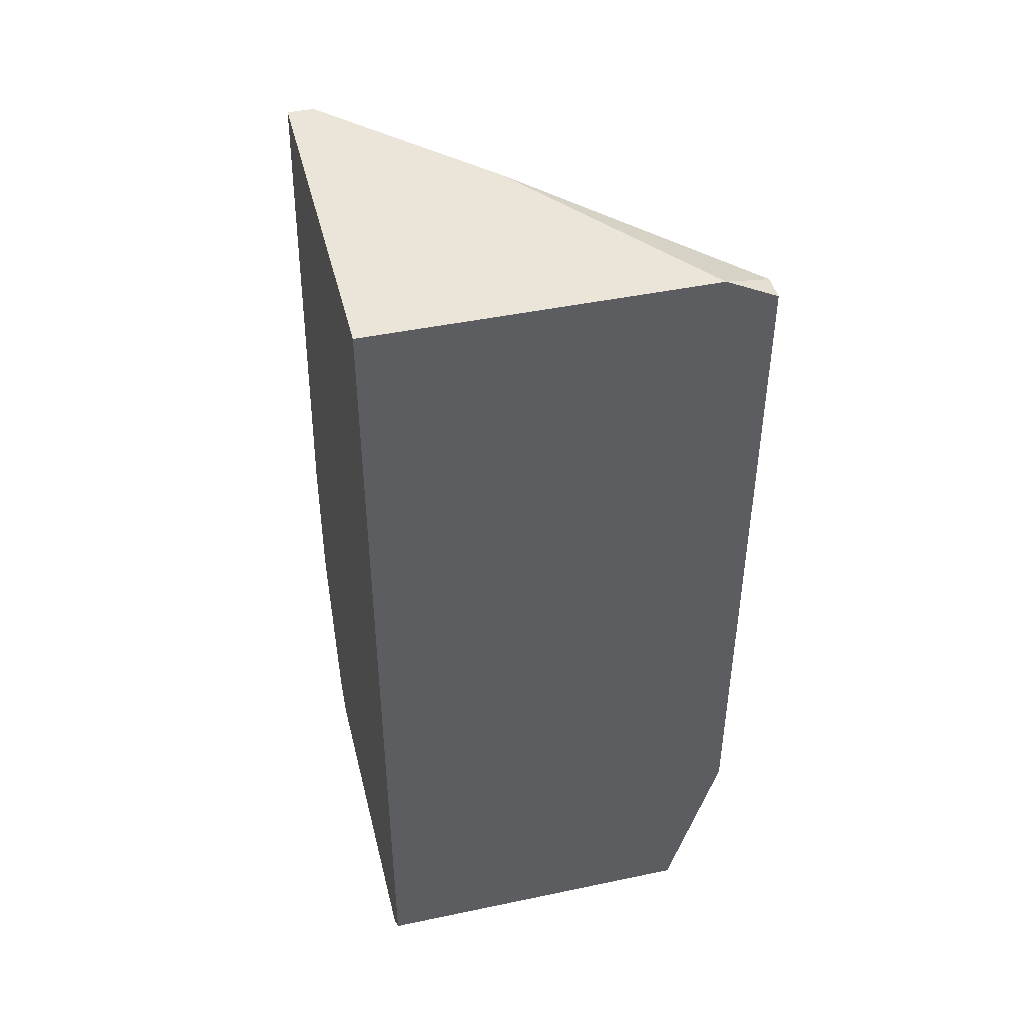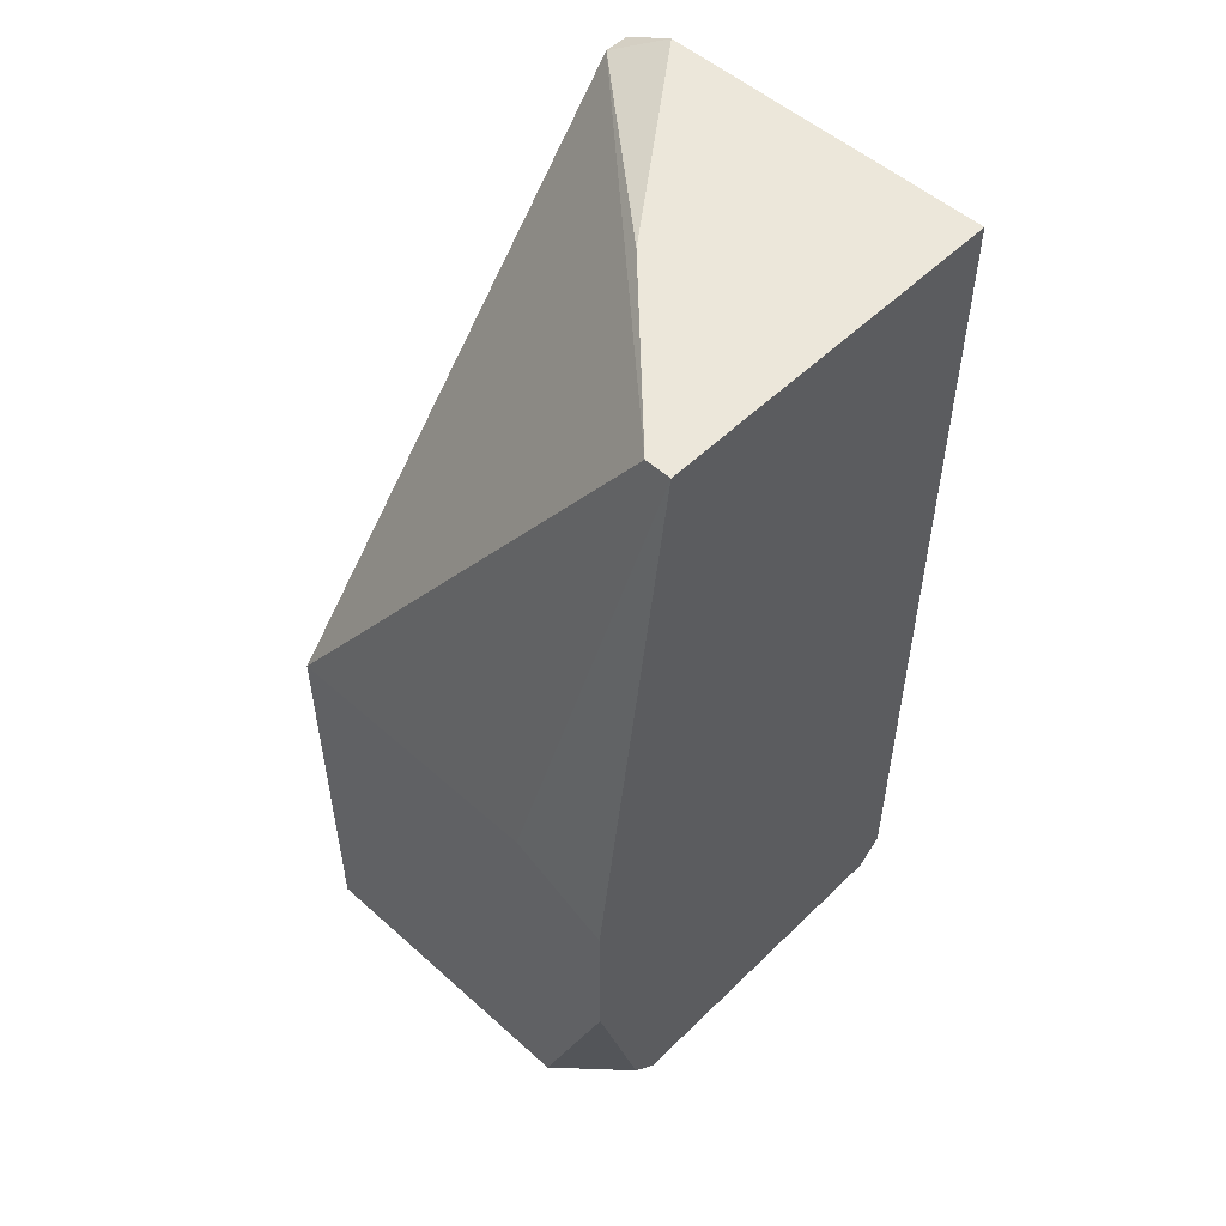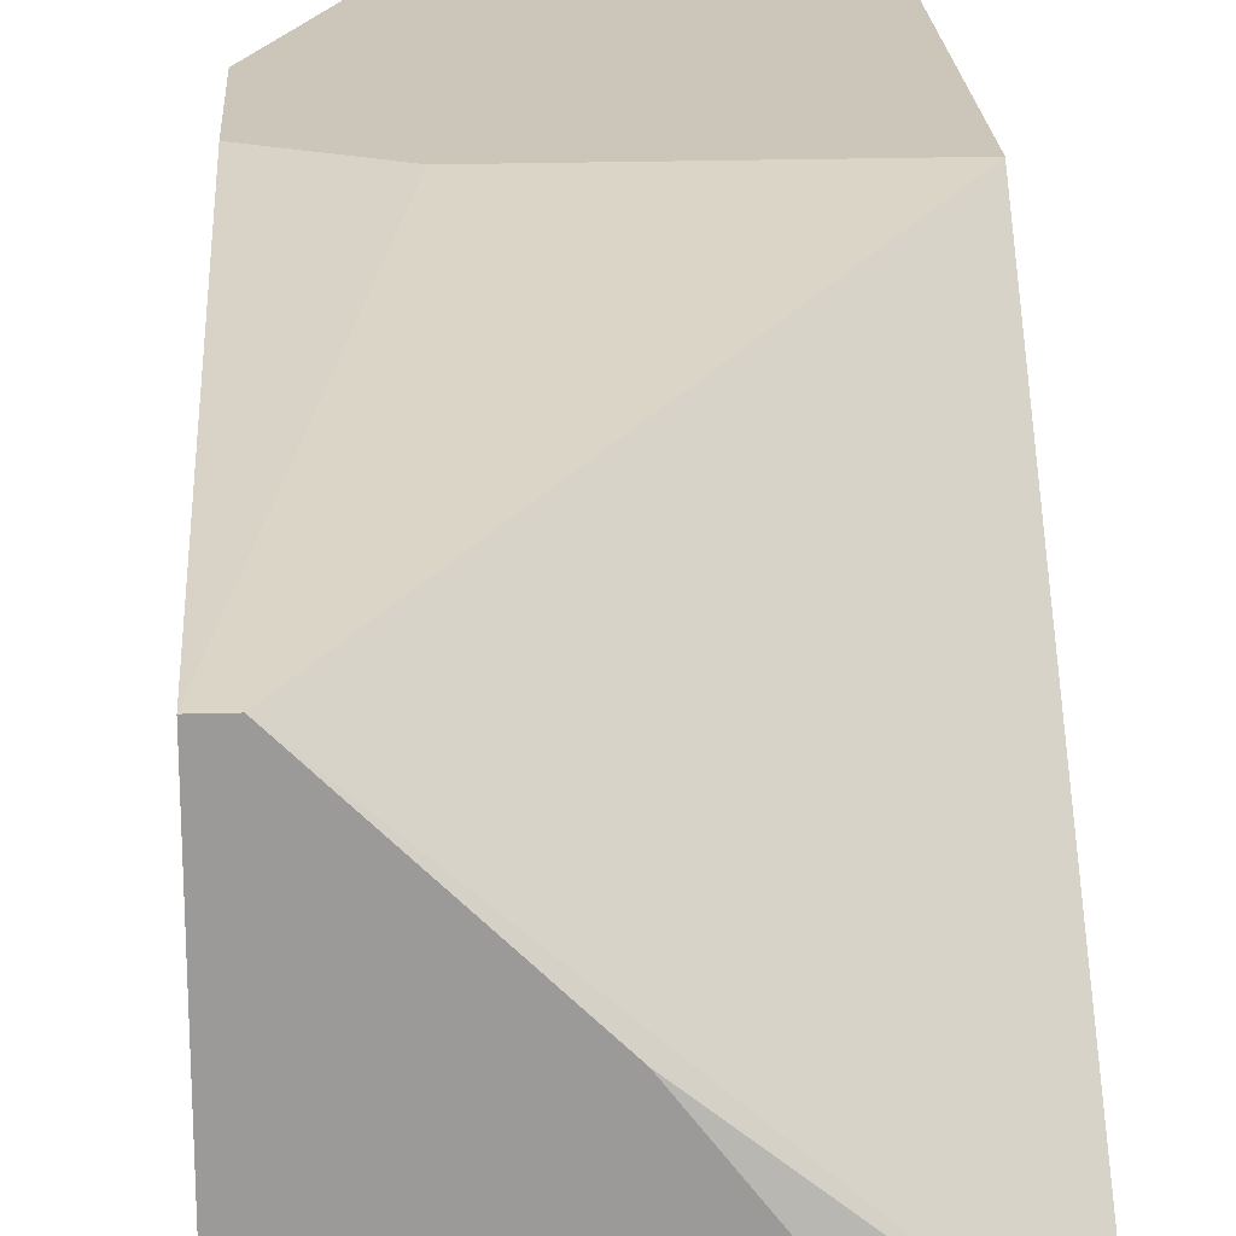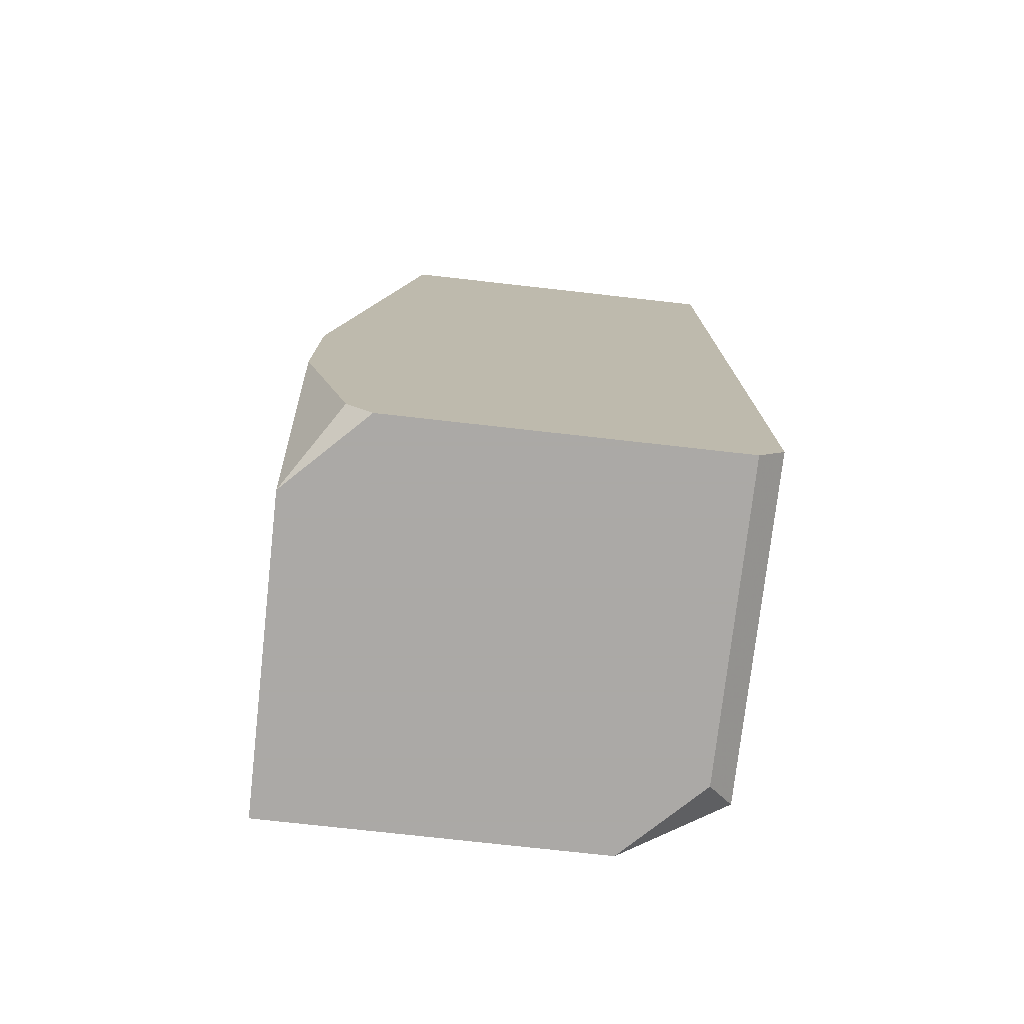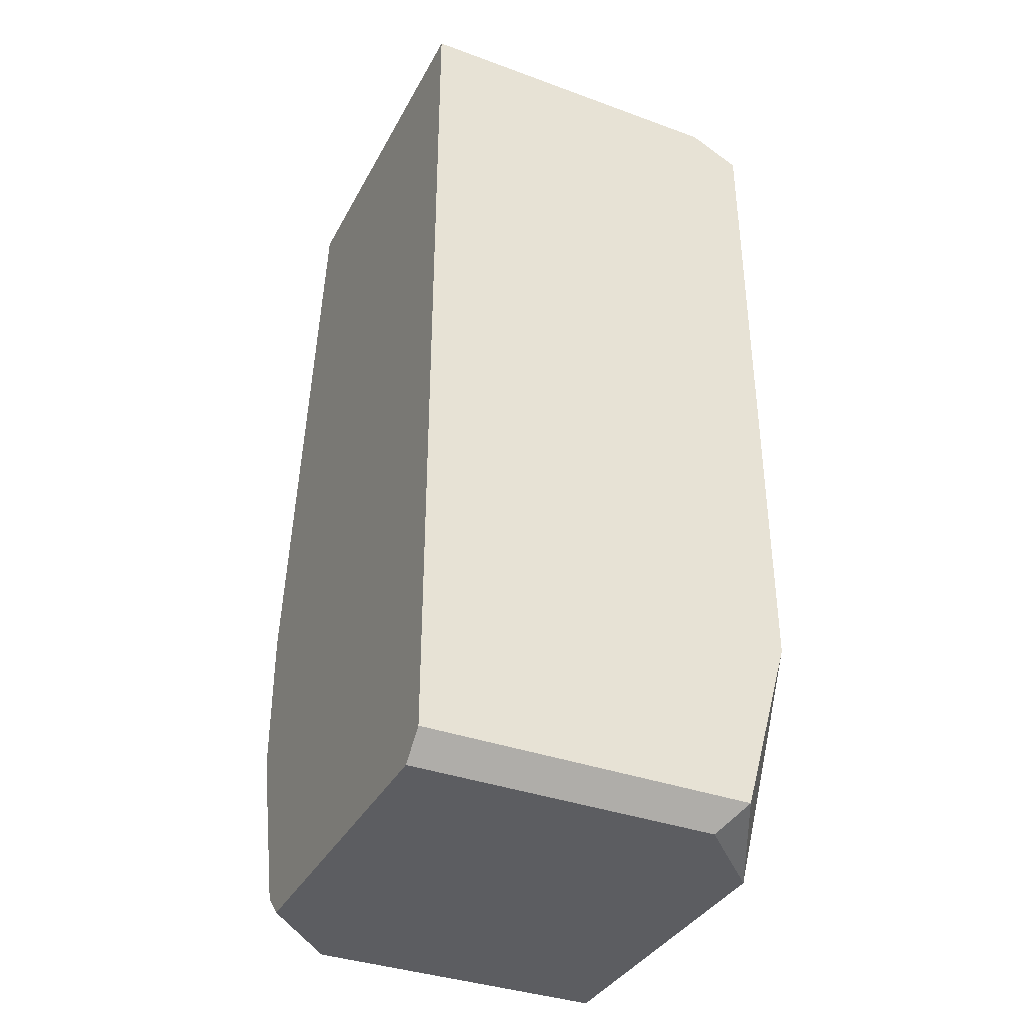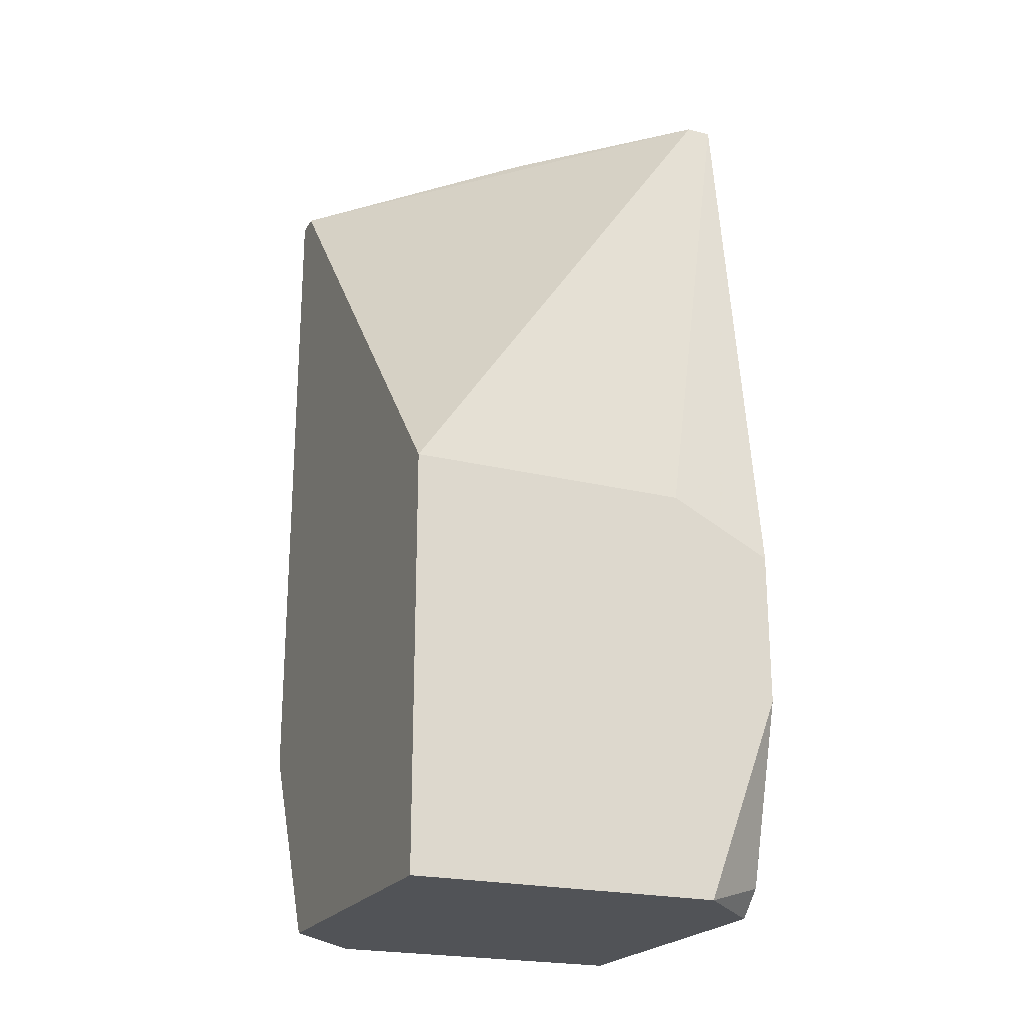
<metadata>
{"format":"obj","ext":"obj","renderer":"f3d","projection":"perspective","resolution":1024,"background":"white","views":[{"elev":44.7,"azim":-13.7,"up":"+Z"},{"elev":52.4,"azim":-136.2,"up":"+Z"},{"elev":20.9,"azim":-3.1,"up":"+Y"},{"elev":-75.5,"azim":-96.4,"up":"+Z"},{"elev":-36.5,"azim":-25.3,"up":"+Z"},{"elev":-22.1,"azim":156.8,"up":"+Z"}]}
</metadata>
<code>
v 0.002944 -0.01015 -0.02293
v 0.002944 -0.01015 0.007493
v -0.004879 0.004626 -0.009891
v -0.007487 0.002017 0.007493
v 0.002075 -0.009285 -0.0238
v -0.008357 0.004626 -0.01685
v -0.008357 0.004626 -0.01163
v -0.008357 -0.009285 -0.0238
v -0.008357 -0.01015 -0.02293
v -0.008357 -0.01015 0.007493
v -0.008357 0.002017 0.007493
v -0.008357 0.002017 -0.0238
v -0.008357 0.002885 -0.02293
v 0.004684 0.004626 -0.009891
v 0.004684 0.004626 -0.0238
v 0.004684 -0.009285 0.006623
v 0.004684 -0.006675 -0.0238
v 0.004684 -0.01015 0.006623
v 0.004684 -0.01015 -0.01685
v -0.005748 0.004626 -0.0238
v -0.002271 -0.003197 0.007493
f 12 6 13
f 17 8 20
f 8 9 10
f 10 9 18
f 18 17 14
f 8 10 11
f 10 21 11
f 17 20 15
f 20 14 15
f 14 17 15
f 14 20 6
f 8 11 6
f 9 8 1
f 18 9 1
f 20 8 12
f 8 6 12
f 14 6 7
f 6 11 7
f 17 18 19
f 1 17 19
f 18 1 19
f 18 14 16
f 16 14 4
f 11 21 4
f 14 11 4
f 21 16 4
f 21 10 2
f 10 18 2
f 16 21 2
f 18 16 2
f 11 14 3
f 14 7 3
f 7 11 3
f 8 17 5
f 1 8 5
f 17 1 5
f 6 20 13
f 20 12 13

</code>
